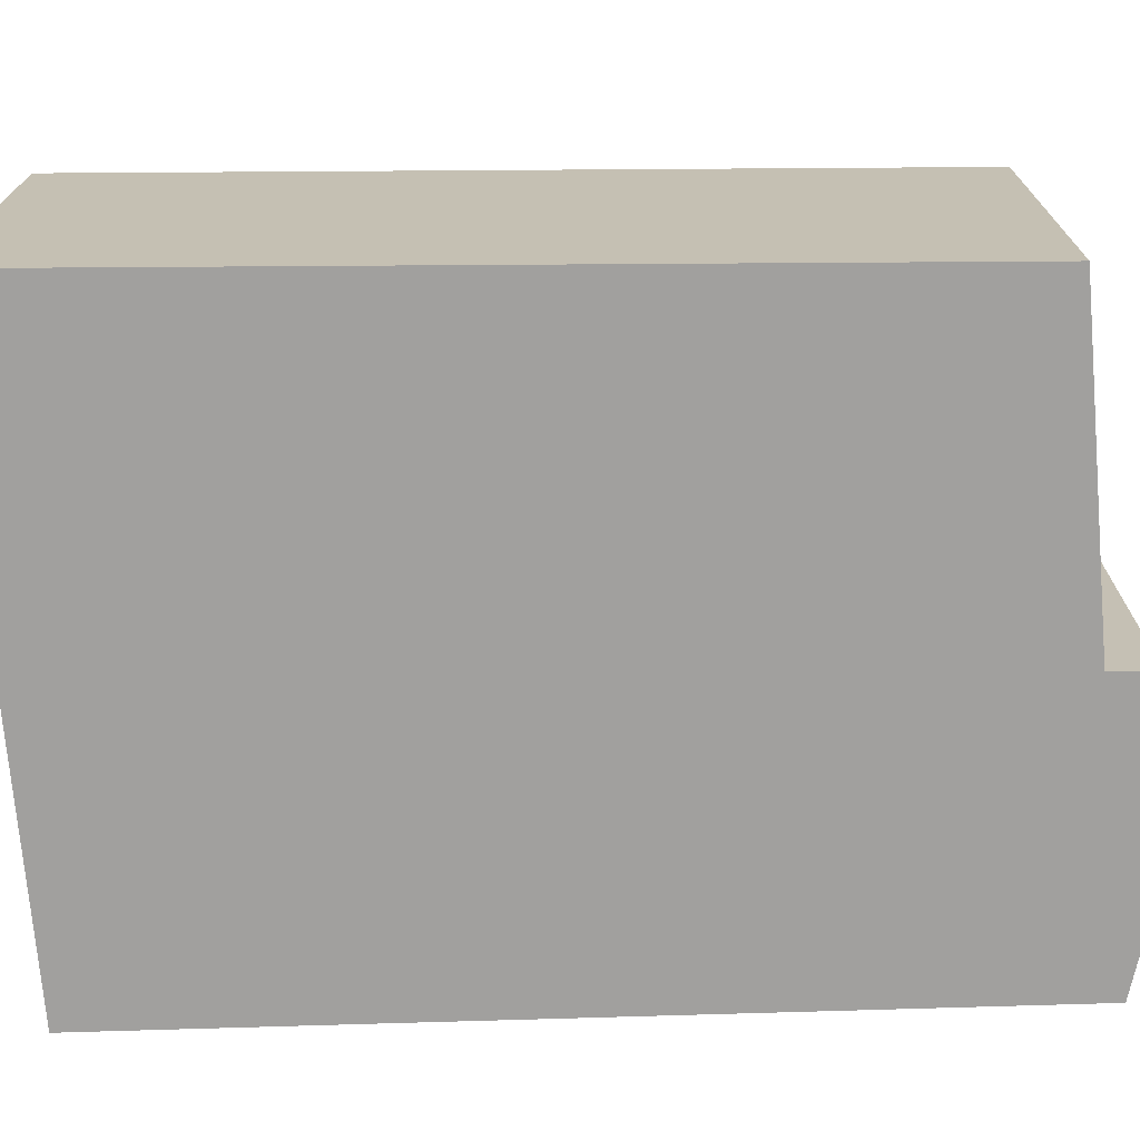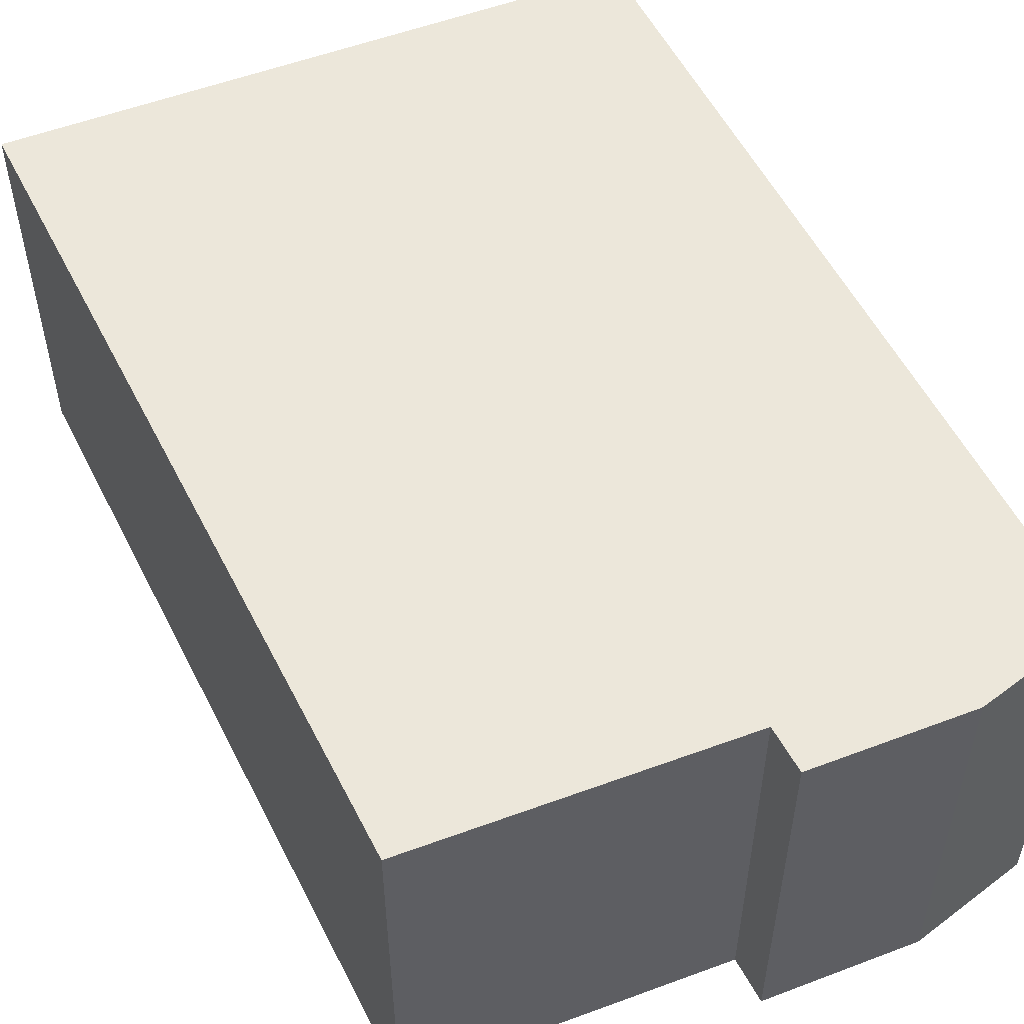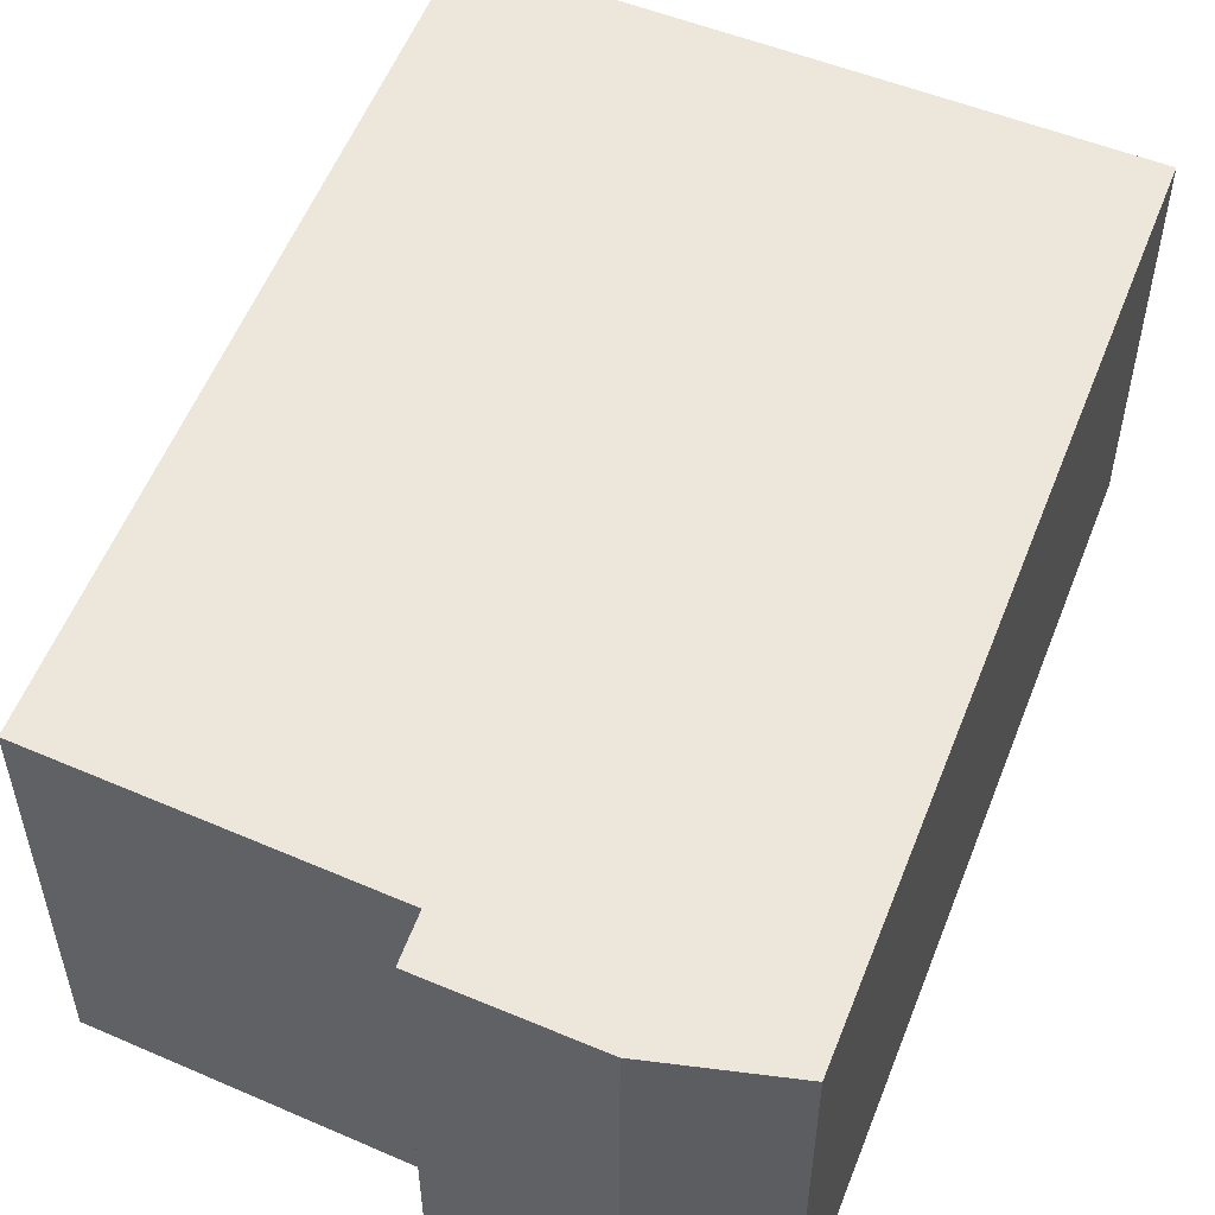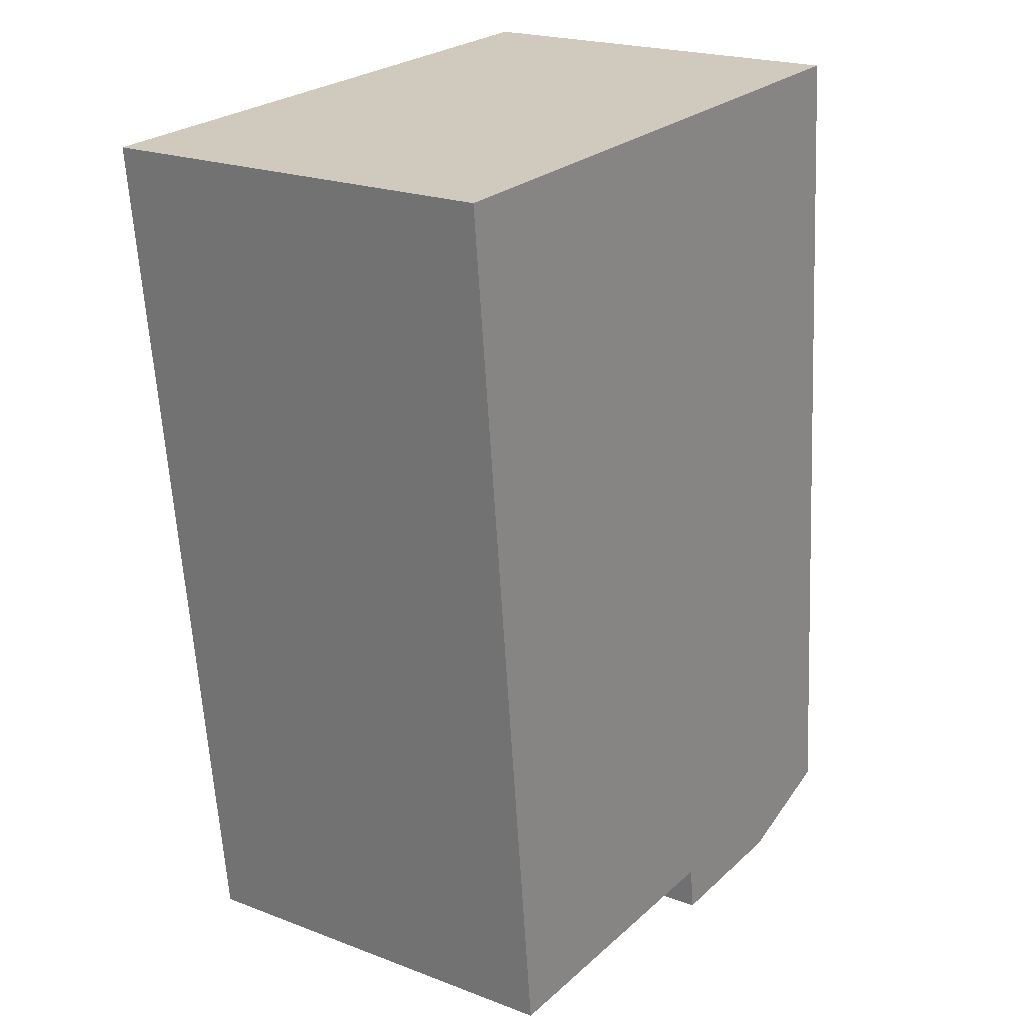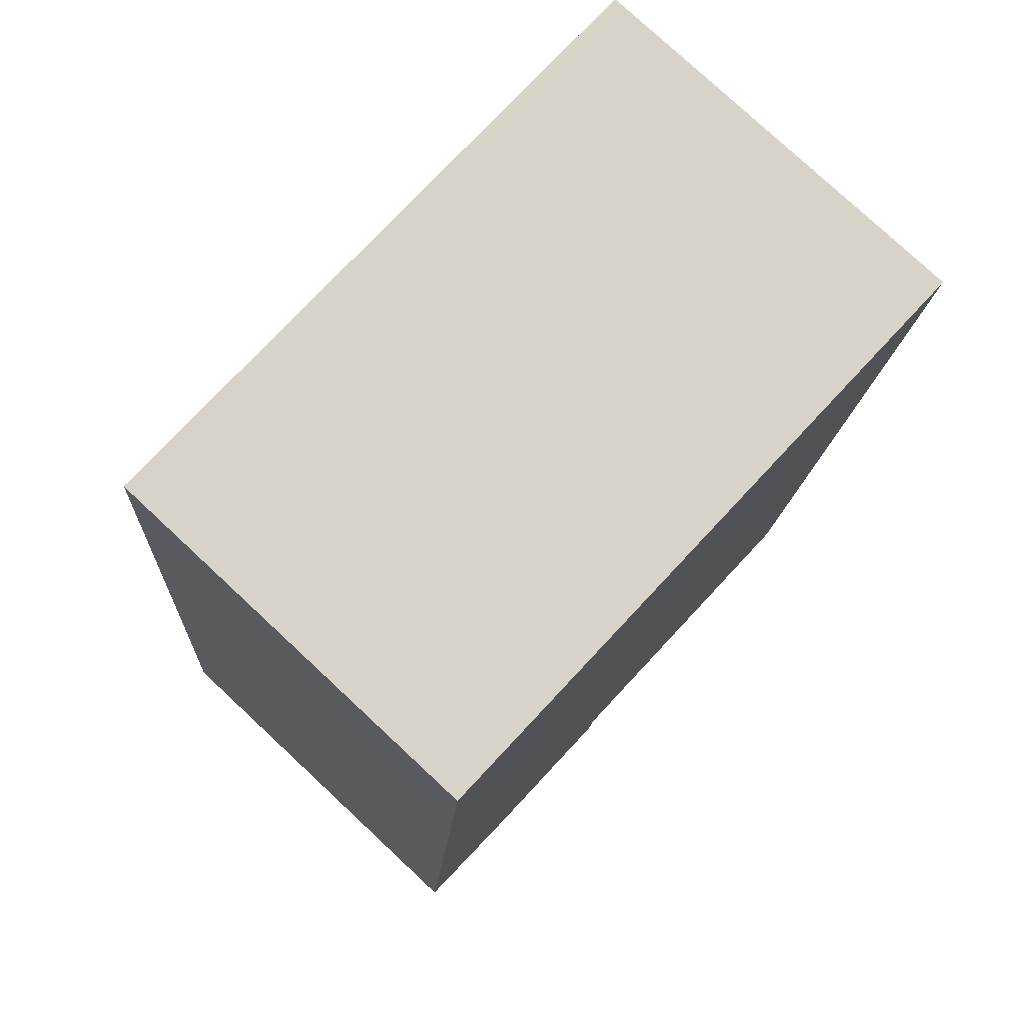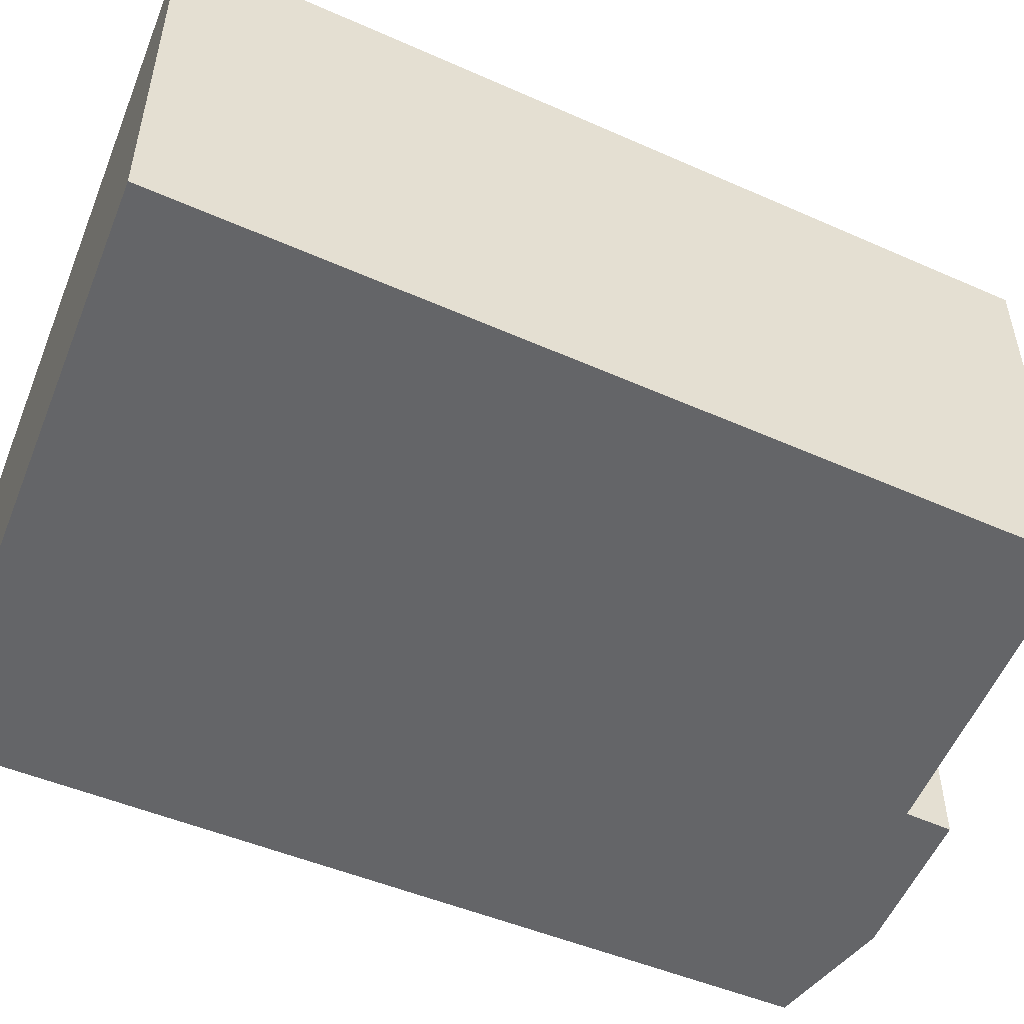
<metadata>
{"format":"obj","ext":"obj","renderer":"f3d","projection":"perspective","resolution":1024,"background":"white","views":[{"elev":-71.8,"azim":96.5,"up":"+Y"},{"elev":52.9,"azim":159.6,"up":"+Y"},{"elev":53.0,"azim":-154.0,"up":"+Y"},{"elev":21.4,"azim":124.0,"up":"+Z"},{"elev":78.6,"azim":-47.0,"up":"+Z"},{"elev":-51.6,"azim":70.4,"up":"+Y"}]}
</metadata>
<code>
v  3.932 2.219 4.728
v  0.279 2.219 3.376
v  0.401 2.219 4.856
v  3.422 2.219 -0.027
v  1.605 2.219 0.008
v  0 2.219 1.359e-16
v  0.683 2.219 -0.226
v  1.574 2.219 -0.252
v  1.574 1.543e-17 -0.252
v  0.683 1.384e-17 -0.226
v  0 0 0
v  3.422 1.653e-18 -0.027
v  1.605 -4.899e-19 0.008
v  0.279 -2.067e-16 3.376
v  0.401 -2.973e-16 4.856
v  3.932 -2.895e-16 4.728
g defaultobject
f 1 2 3
f 2 1 4
f 2 4 5
f 2 5 6
f 5 7 6
f 7 5 8
f 9 7 8
f 7 9 10
f 10 6 7
f 6 10 11
f 12 5 4
f 5 12 13
f 11 2 6
f 2 11 14
f 2 14 3
f 3 14 15
f 15 1 3
f 1 15 16
f 16 4 1
f 4 16 12
f 13 8 5
f 8 13 9
f 9 13 10
f 14 16 15
f 16 14 12
f 12 14 13
f 13 14 11
f 13 11 10

</code>
